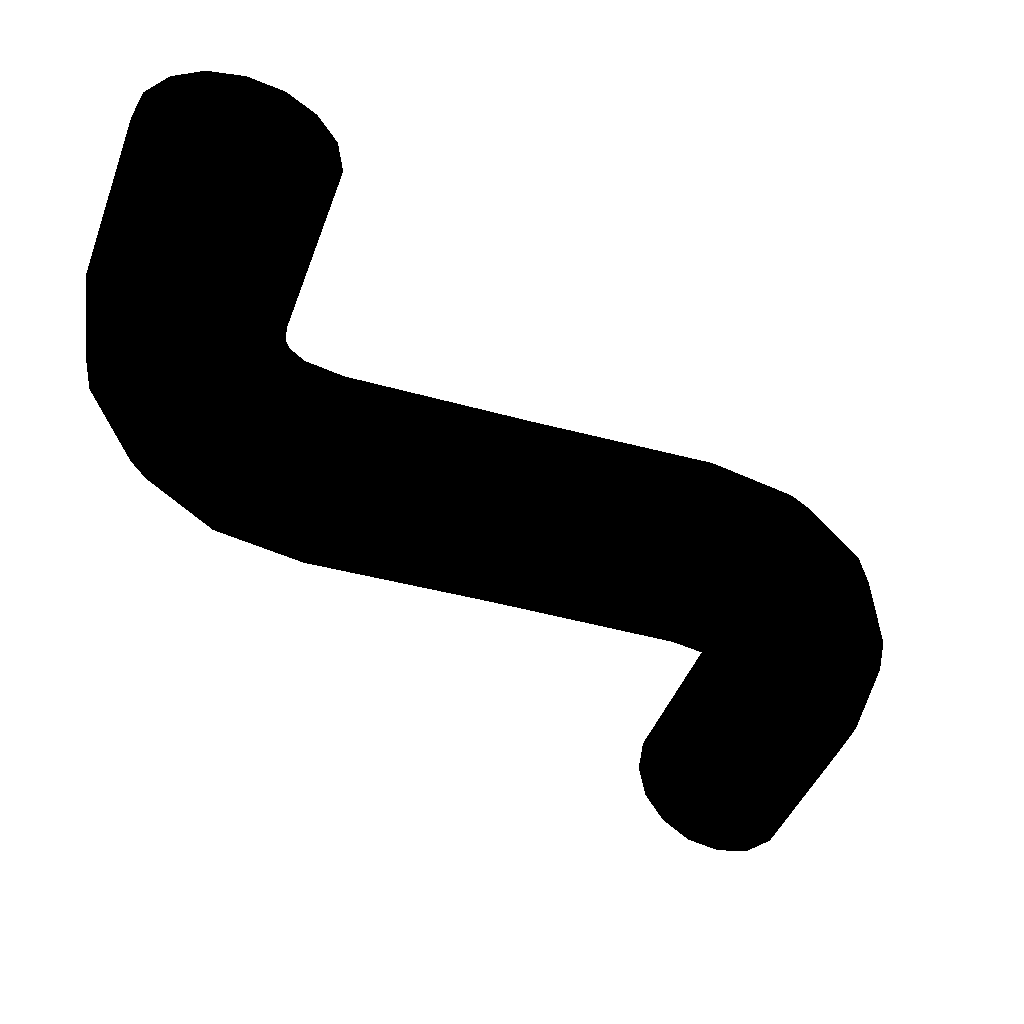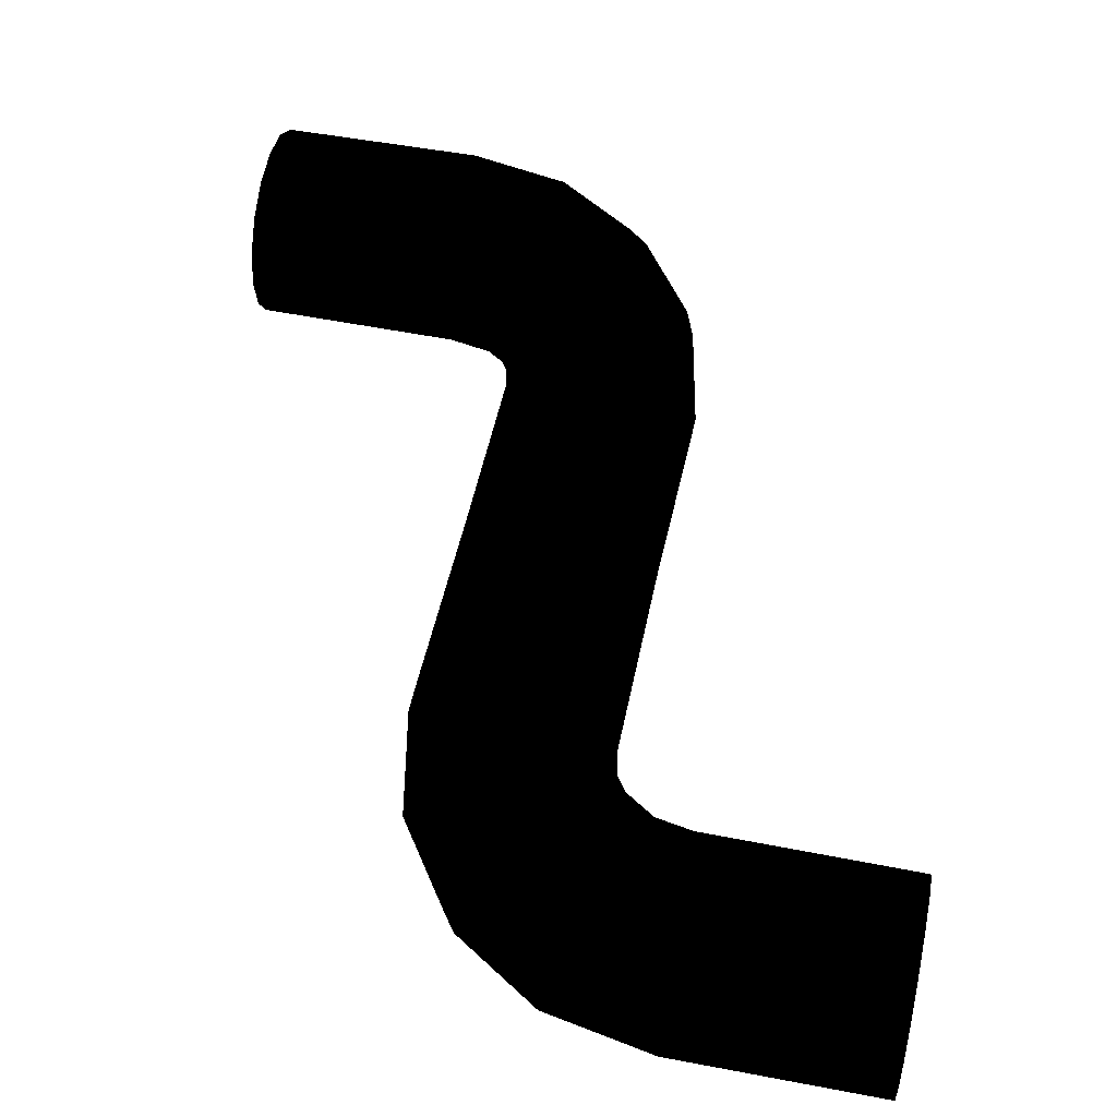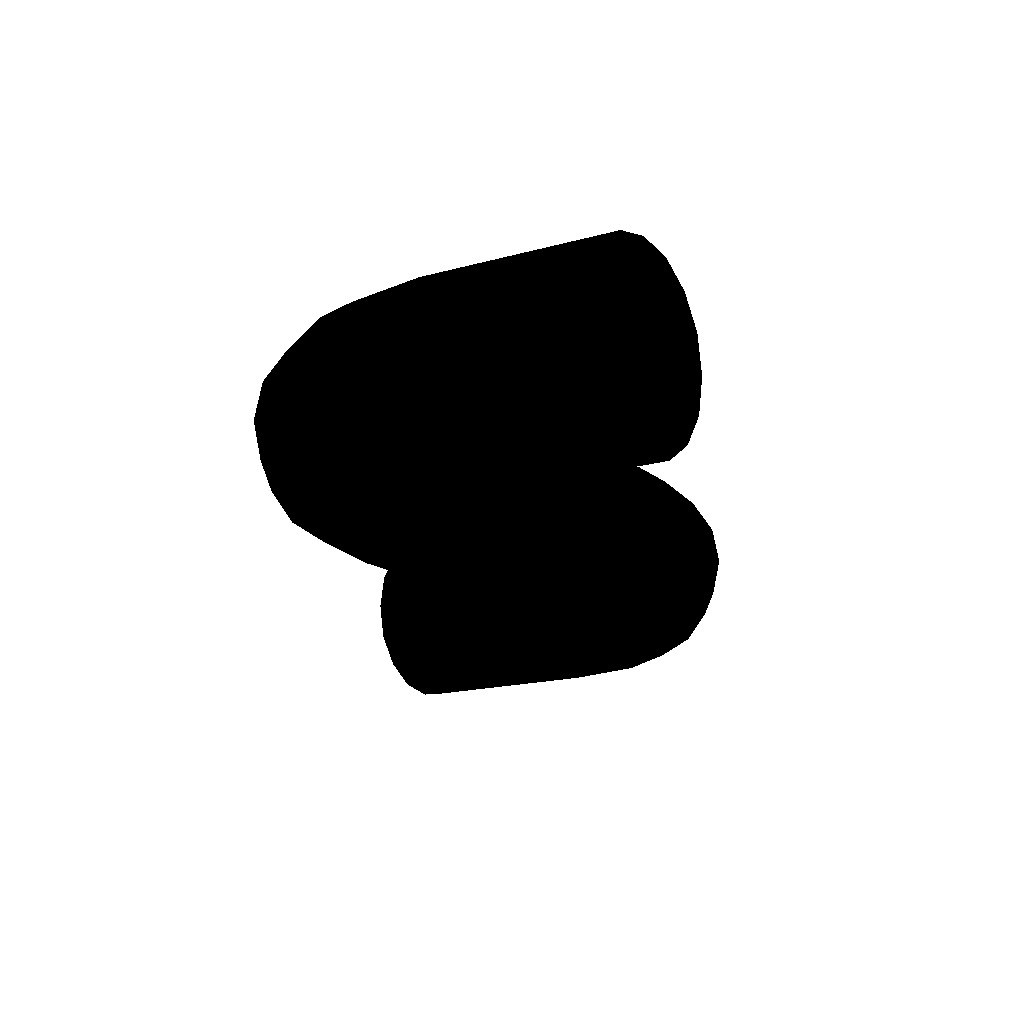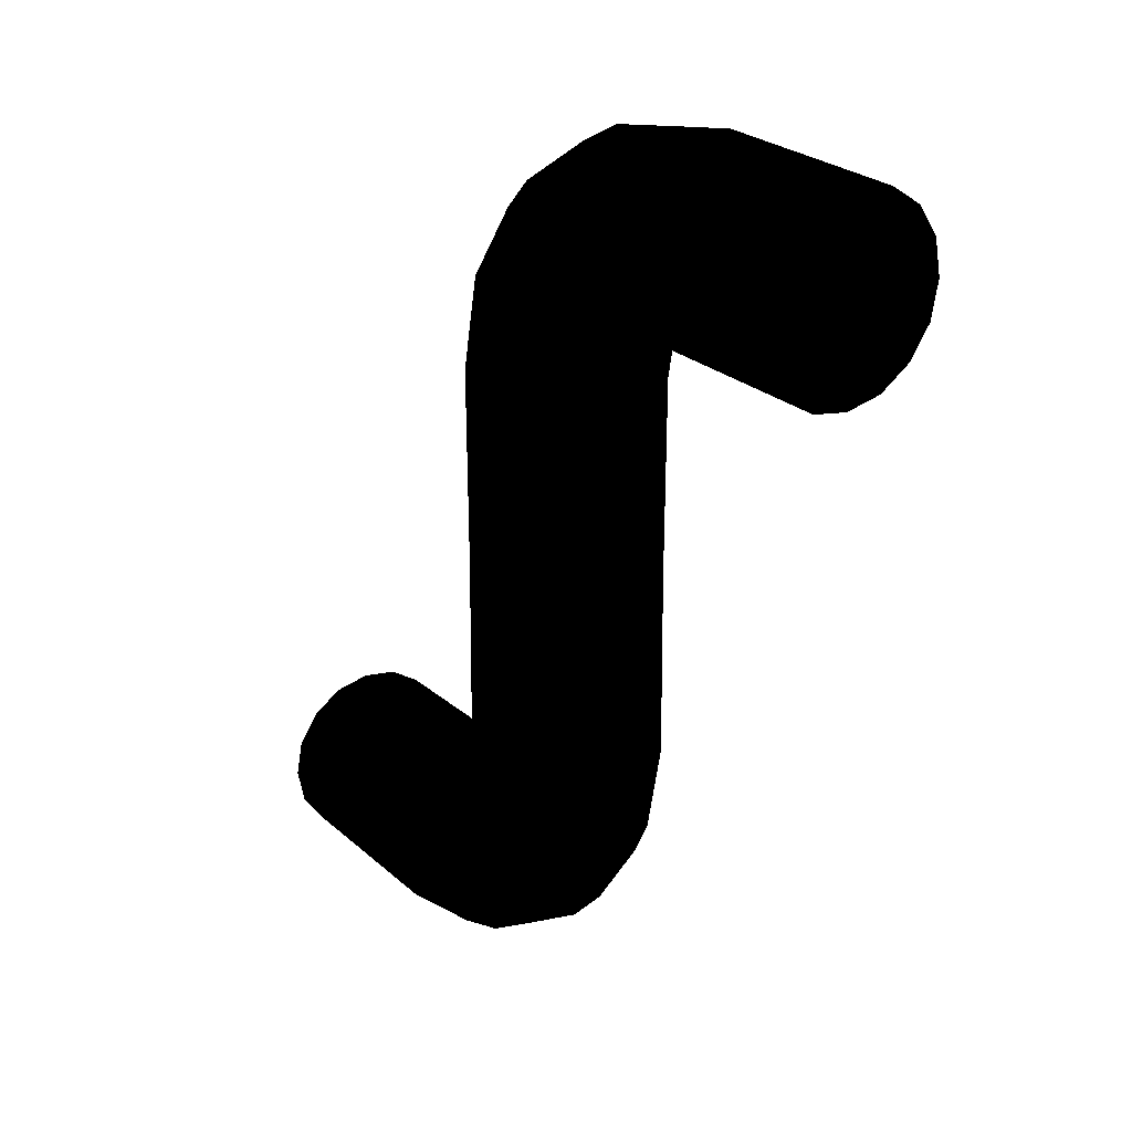
<metadata>
{"format":"obj","ext":"obj","renderer":"f3d","projection":"perspective","resolution":1024,"background":"white","views":[{"elev":-41.4,"azim":71.2,"up":"+Z"},{"elev":51.9,"azim":11.9,"up":"+Z"},{"elev":-14.7,"azim":33.5,"up":"+Z"},{"elev":25.9,"azim":-126.5,"up":"+Y"}]}
</metadata>
<code>
v -0.5 -0.115 0.048 0 0 0
v -0.5 -0.124 -0 0 0 0
v -0.5 -0.115 -0.048 0 0 0
v -0.5 -0.088 0.088 0 0 0
v -0.5 -0.088 -0.088 0 0 0
v -0.5 -0.048 -0.115 0 0 0
v -0.5 -0.048 0.115 0 0 0
v -0.5 0 -0.124 0 0 0
v -0.5 0 0.124 0 0 0
v -0.5 0.048 -0.115 0 0 0
v -0.5 0.048 0.115 0 0 0
v -0.5 0.088 -0.088 0 0 0
v -0.5 0.088 0.088 0 0 0
v -0.5 0.115 0.048 0 0 0
v -0.5 0.115 -0.048 0 0 0
v -0.5 0.124 -0 0 0 0
v 0.5 -1.115 -0.048 0 0 0
v 0.5 -1.124 -0 0 0 0
v 0.5 -1.115 0.048 0 0 0
v 0.5 -1.088 -0.088 0 0 0
v 0.5 -1.088 0.088 0 0 0
v 0.5 -1.048 -0.115 0 0 0
v 0.5 -1.048 0.115 0 0 0
v 0.5 -1 0.124 0 0 0
v 0.5 -1 -0.124 0 0 0
v 0.5 -0.952 0.115 0 0 0
v 0.5 -0.952 -0.115 0 0 0
v 0.5 -0.912 0.088 0 0 0
v 0.5 -0.912 -0.088 0 0 0
v 0.5 -0.885 0.048 0 0 0
v 0.5 -0.885 -0.048 0 0 0
v 0.5 -0.876 -0 0 0 0
v 0.5 -0.912 0.088 0 0 0
v 0.5 -0.952 0.115 0 0 0
v 0.238 -0.952 0.116 0 0 0
v 0.237 -0.911 0.089 0 0 0
v 0.5 -0.885 0.048 0 0 0
v 0.238 -1 0.126 0 0 0
v 0.5 -1 0.124 0 0 0
v 0.236 -0.884 0.048 0 0 0
v 0.5 -0.876 -0 0 0 0
v 0.239 -1.048 0.116 0 0 0
v 0.5 -1.048 0.115 0 0 0
v 0.236 -0.874 -0 0 0 0
v 0.5 -0.885 -0.048 0 0 0
v 0.24 -1.089 0.089 0 0 0
v 0.5 -1.088 0.088 0 0 0
v 0.236 -0.884 -0.048 0 0 0
v 0.5 -0.912 -0.088 0 0 0
v 0.241 -1.116 0.048 0 0 0
v 0.5 -1.115 0.048 0 0 0
v 0.237 -0.911 -0.089 0 0 0
v 0.5 -0.952 -0.115 0 0 0
v 0.241 -1.126 -0 0 0 0
v 0.5 -1.124 -0 0 0 0
v 0.238 -0.952 -0.116 0 0 0
v 0.5 -1 -0.124 0 0 0
v 0.241 -1.116 -0.048 0 0 0
v 0.5 -1.115 -0.048 0 0 0
v 0.238 -1 -0.126 0 0 0
v 0.5 -1.048 -0.115 0 0 0
v 0.24 -1.089 -0.089 0 0 0
v 0.5 -1.088 -0.088 0 0 0
v 0.239 -1.048 -0.116 0 0 0
v 0.101 -1.088 0.048 0 0 0
v 0.097 -1.097 -0 0 0 0
v 0.101 -1.088 -0.048 0 0 0
v 0.111 -1.063 -0.089 0 0 0
v 0.127 -1.025 -0.116 0 0 0
v 0.145 -0.981 -0.126 0 0 0
v 0.111 -1.063 0.089 0 0 0
v 0.164 -0.937 -0.116 0 0 0
v 0.127 -1.025 0.116 0 0 0
v 0.179 -0.899 -0.088 0 0 0
v 0.145 -0.981 0.126 0 0 0
v 0.189 -0.875 -0.048 0 0 0
v 0.164 -0.937 0.116 0 0 0
v 0.193 -0.866 0 0 0 0
v 0.179 -0.899 0.088 0 0 0
v 0.189 -0.875 0.048 0 0 0
v 0.07 -0.93 0.126 0 0 0
v 0.104 -0.897 0.116 0 0 0
v 0.132 -0.868 0.088 0 0 0
v 0.151 -0.849 0.048 0 0 0
v 0.158 -0.842 0 0 0 0
v 0.151 -0.849 -0.048 0 0 0
v 0.036 -0.965 0.116 0 0 0
v 0.132 -0.868 -0.088 0 0 0
v 0.007 -0.993 0.089 0 0 0
v 0.104 -0.896 -0.116 0 0 0
v -0.012 -1.013 0.048 0 0 0
v 0.07 -0.93 -0.126 0 0 0
v -0.019 -1.019 -0 0 0 0
v 0.036 -0.964 -0.116 0 0 0
v -0.012 -1.013 -0.048 0 0 0
v 0.007 -0.993 -0.089 0 0 0
v -0.063 -0.889 0.089 0 0 0
v -0.088 -0.9 0.048 0 0 0
v -0.097 -0.903 0 0 0 0
v -0.088 -0.9 -0.048 0 0 0
v -0.063 -0.889 -0.089 0 0 0
v -0.025 -0.873 -0.116 0 0 0
v -0.025 -0.873 0.116 0 0 0
v 0.019 -0.855 -0.126 0 0 0
v 0.019 -0.855 0.126 0 0 0
v 0.063 -0.837 -0.116 0 0 0
v 0.063 -0.837 0.116 0 0 0
v 0.101 -0.821 -0.088 0 0 0
v 0.101 -0.821 0.088 0 0 0
v 0.125 -0.811 -0.048 0 0 0
v 0.125 -0.811 0.048 0 0 0
v 0.134 -0.807 0 0 0 0
v 0.048 -0.763 0.116 0 0 0
v 0.089 -0.764 0.089 0 0 0
v 0.116 -0.764 0.048 0 0 0
v 0.126 -0.764 0 0 0 0
v 0.116 -0.764 -0.048 0 0 0
v 0.089 -0.764 -0.089 0 0 0
v 0 -0.762 0.126 0 0 0
v 0.048 -0.763 -0.116 0 0 0
v -0.048 -0.761 0.116 0 0 0
v 0 -0.762 -0.126 0 0 0
v -0.089 -0.76 0.089 0 0 0
v -0.048 -0.761 -0.116 0 0 0
v -0.116 -0.76 0.048 0 0 0
v -0.089 -0.76 -0.089 0 0 0
v -0.126 -0.759 0 0 0 0
v -0.116 -0.76 -0.048 0 0 0
v -0.048 -0.5 0.115 0 0 0
v -0.088 -0.5 0.088 0 0 0
v -0.115 -0.5 0.048 0 0 0
v -0.124 -0.5 0 0 0 0
v -0.115 -0.5 -0.048 0 0 0
v -0.088 -0.5 -0.088 0 0 0
v 0 -0.5 0.124 0 0 0
v -0.048 -0.5 -0.115 0 0 0
v 0.048 -0.5 0.115 0 0 0
v 0 -0.5 -0.124 0 0 0
v 0.088 -0.5 0.088 0 0 0
v 0.048 -0.5 -0.115 0 0 0
v 0.115 -0.5 0.048 0 0 0
v 0.088 -0.5 -0.088 0 0 0
v 0.124 -0.5 0 0 0 0
v 0.115 -0.5 -0.048 0 0 0
v 0.089 -0.24 0.089 0 0 0
v 0.116 -0.24 0.048 0 0 0
v 0.126 -0.241 0 0 0 0
v 0.116 -0.24 -0.048 0 0 0
v 0.089 -0.24 -0.089 0 0 0
v 0.048 -0.239 -0.116 0 0 0
v 0.048 -0.239 0.116 0 0 0
v -0 -0.238 -0.126 0 0 0
v -0 -0.238 0.126 0 0 0
v -0.048 -0.237 -0.116 0 0 0
v -0.048 -0.237 0.116 0 0 0
v -0.089 -0.236 -0.089 0 0 0
v -0.089 -0.236 0.089 0 0 0
v -0.116 -0.236 -0.048 0 0 0
v -0.116 -0.236 0.048 0 0 0
v -0.126 -0.236 0 0 0 0
v -0.019 -0.145 0.126 0 0 0
v -0.063 -0.163 0.116 0 0 0
v -0.101 -0.179 0.088 0 0 0
v -0.125 -0.189 0.048 0 0 0
v -0.134 -0.193 0 0 0 0
v -0.125 -0.189 -0.048 0 0 0
v 0.025 -0.127 0.116 0 0 0
v -0.101 -0.179 -0.088 0 0 0
v 0.063 -0.111 0.089 0 0 0
v -0.063 -0.163 -0.116 0 0 0
v 0.088 -0.1 0.048 0 0 0
v -0.019 -0.145 -0.126 0 0 0
v 0.097 -0.097 0 0 0 0
v 0.025 -0.127 -0.116 0 0 0
v 0.088 -0.101 -0.048 0 0 0
v 0.063 -0.111 -0.089 0 0 0
v 0.012 0.012 0.048 0 0 0
v 0.019 0.019 -0 0 0 0
v 0.012 0.013 -0.048 0 0 0
v -0.007 -0.007 -0.089 0 0 0
v -0.036 -0.036 -0.116 0 0 0
v -0.07 -0.07 -0.126 0 0 0
v -0.007 -0.007 0.089 0 0 0
v -0.104 -0.104 -0.116 0 0 0
v -0.036 -0.035 0.116 0 0 0
v -0.132 -0.132 -0.088 0 0 0
v -0.07 -0.07 0.126 0 0 0
v -0.151 -0.151 -0.048 0 0 0
v -0.104 -0.103 0.116 0 0 0
v -0.158 -0.158 0 0 0 0
v -0.132 -0.132 0.088 0 0 0
v -0.151 -0.151 0.048 0 0 0
v -0.127 0.025 0.116 0 0 0
v -0.145 -0.019 0.126 0 0 0
v -0.164 -0.063 0.116 0 0 0
v -0.179 -0.101 0.088 0 0 0
v -0.189 -0.125 0.048 0 0 0
v -0.193 -0.134 0 0 0 0
v -0.111 0.063 0.089 0 0 0
v -0.189 -0.125 -0.048 0 0 0
v -0.101 0.088 0.048 0 0 0
v -0.179 -0.101 -0.088 0 0 0
v -0.097 0.097 -0 0 0 0
v -0.164 -0.063 -0.116 0 0 0
v -0.101 0.088 -0.048 0 0 0
v -0.145 -0.019 -0.126 0 0 0
v -0.111 0.063 -0.089 0 0 0
v -0.127 0.025 -0.116 0 0 0
v -0.241 0.126 -0 0 0 0
v -0.241 0.116 -0.048 0 0 0
v -0.24 0.089 -0.089 0 0 0
v -0.239 0.048 -0.116 0 0 0
v -0.238 -0 -0.126 0 0 0
v -0.238 -0.048 -0.116 0 0 0
v -0.241 0.116 0.048 0 0 0
v -0.237 -0.089 -0.089 0 0 0
v -0.24 0.089 0.089 0 0 0
v -0.236 -0.116 -0.048 0 0 0
v -0.239 0.048 0.116 0 0 0
v -0.236 -0.126 -0 0 0 0
v -0.238 -0 0.126 0 0 0
v -0.236 -0.116 0.048 0 0 0
v -0.238 -0.048 0.116 0 0 0
v -0.237 -0.089 0.089 0 0 0
v -0.5 0.048 0.115 0 0 0
v -0.5 0.088 0.088 0 0 0
v -0.5 0 0.124 0 0 0
v -0.5 -0.048 0.115 0 0 0
v -0.5 0.115 0.048 0 0 0
v -0.5 -0.088 0.088 0 0 0
v -0.5 -0.115 0.048 0 0 0
v -0.5 0.124 -0 0 0 0
v -0.5 -0.124 -0 0 0 0
v -0.5 0.115 -0.048 0 0 0
v -0.5 -0.115 -0.048 0 0 0
v -0.5 0.088 -0.088 0 0 0
v -0.5 -0.088 -0.088 0 0 0
v -0.5 0.048 -0.115 0 0 0
v -0.5 -0.048 -0.115 0 0 0
v -0.5 0 -0.124 0 0 0
f 1 3 2
f 3 1 4
f 3 4 5
f 5 4 6
f 6 4 7
f 6 7 8
f 8 7 9
f 8 9 10
f 10 9 11
f 10 11 12
f 12 11 13
f 12 13 14
f 12 14 15
f 15 14 16
f 17 19 18
f 19 17 20
f 19 20 21
f 21 20 22
f 21 22 23
f 23 22 24
f 24 22 25
f 24 25 26
f 26 25 27
f 26 27 28
f 28 27 29
f 28 29 30
f 30 29 31
f 30 31 32
f 33 35 34
f 36 35 33
f 37 36 33
f 35 38 34
f 34 38 39
f 40 36 37
f 41 40 37
f 38 42 39
f 39 42 43
f 44 40 41
f 45 44 41
f 42 46 43
f 43 46 47
f 48 44 45
f 49 48 45
f 46 50 47
f 47 50 51
f 52 48 49
f 53 52 49
f 50 54 51
f 51 54 55
f 56 52 53
f 57 56 53
f 54 58 55
f 55 58 59
f 60 56 57
f 61 60 57
f 58 62 59
f 59 62 63
f 63 64 61
f 64 60 61
f 62 64 63
f 50 65 54
f 54 66 58
f 54 65 66
f 58 67 62
f 58 66 67
f 62 68 64
f 62 67 68
f 64 69 60
f 64 68 69
f 60 70 56
f 60 69 70
f 50 71 65
f 46 71 50
f 56 70 72
f 56 72 52
f 46 73 71
f 42 73 46
f 52 72 74
f 52 74 48
f 42 75 73
f 38 75 42
f 48 74 76
f 48 76 44
f 38 77 75
f 35 77 38
f 44 76 78
f 44 78 40
f 35 79 77
f 36 79 35
f 40 80 36
f 40 78 80
f 36 80 79
f 75 81 73
f 77 82 75
f 75 82 81
f 79 83 77
f 77 83 82
f 80 84 79
f 79 84 83
f 78 85 80
f 80 85 84
f 76 86 78
f 78 86 85
f 73 81 87
f 73 87 71
f 76 88 86
f 74 88 76
f 71 87 89
f 71 89 65
f 74 90 88
f 72 90 74
f 65 89 91
f 65 91 66
f 72 92 90
f 70 92 72
f 66 91 93
f 66 93 67
f 70 94 92
f 69 94 70
f 67 93 95
f 67 95 68
f 68 96 69
f 69 96 94
f 68 95 96
f 89 97 91
f 91 98 93
f 91 97 98
f 93 99 95
f 93 98 99
f 95 100 96
f 95 99 100
f 96 101 94
f 96 100 101
f 94 102 92
f 94 101 102
f 89 103 97
f 87 103 89
f 92 102 104
f 92 104 90
f 87 105 103
f 81 105 87
f 90 104 106
f 90 106 88
f 81 107 105
f 82 107 81
f 88 106 108
f 88 108 86
f 82 109 107
f 83 109 82
f 86 108 110
f 86 110 85
f 83 111 109
f 84 111 83
f 85 112 84
f 85 110 112
f 84 112 111
f 107 113 105
f 109 114 107
f 107 114 113
f 111 115 109
f 109 115 114
f 112 116 111
f 111 116 115
f 110 117 112
f 112 117 116
f 108 118 110
f 110 118 117
f 105 113 119
f 105 119 103
f 108 120 118
f 106 120 108
f 103 119 121
f 103 121 97
f 106 122 120
f 104 122 106
f 97 121 123
f 97 123 98
f 104 124 122
f 102 124 104
f 98 123 125
f 98 125 99
f 102 126 124
f 101 126 102
f 99 125 127
f 99 127 100
f 100 128 101
f 101 128 126
f 100 127 128
f 121 129 123
f 123 130 125
f 123 129 130
f 125 131 127
f 125 130 131
f 127 132 128
f 127 131 132
f 128 133 126
f 128 132 133
f 126 134 124
f 126 133 134
f 121 135 129
f 119 135 121
f 124 134 136
f 124 136 122
f 119 137 135
f 113 137 119
f 122 136 138
f 122 138 120
f 113 139 137
f 114 139 113
f 120 138 140
f 120 140 118
f 114 141 139
f 115 141 114
f 118 140 142
f 118 142 117
f 115 143 141
f 116 143 115
f 117 144 116
f 117 142 144
f 116 144 143
f 145 137 139
f 146 139 141
f 145 139 146
f 147 141 143
f 146 141 147
f 148 143 144
f 147 143 148
f 149 144 142
f 148 144 149
f 150 142 140
f 149 142 150
f 151 137 145
f 151 135 137
f 150 140 152
f 152 140 138
f 153 135 151
f 153 129 135
f 152 138 154
f 154 138 136
f 155 129 153
f 155 130 129
f 154 136 156
f 156 136 134
f 157 130 155
f 157 131 130
f 156 134 158
f 158 134 133
f 159 131 157
f 159 132 131
f 160 133 132
f 158 133 160
f 160 132 159
f 161 155 153
f 162 157 155
f 162 155 161
f 163 159 157
f 163 157 162
f 164 160 159
f 164 159 163
f 165 158 160
f 165 160 164
f 166 156 158
f 166 158 165
f 161 153 167
f 167 153 151
f 168 156 166
f 168 154 156
f 167 151 169
f 169 151 145
f 170 154 168
f 170 152 154
f 169 145 171
f 171 145 146
f 172 152 170
f 172 150 152
f 171 146 173
f 173 146 147
f 174 150 172
f 174 149 150
f 173 147 175
f 175 147 148
f 176 148 149
f 176 149 174
f 175 148 176
f 177 169 171
f 178 171 173
f 177 171 178
f 179 173 175
f 178 173 179
f 180 175 176
f 179 175 180
f 181 176 174
f 180 176 181
f 182 174 172
f 181 174 182
f 183 169 177
f 183 167 169
f 182 172 184
f 184 172 170
f 185 167 183
f 185 161 167
f 184 170 186
f 186 170 168
f 187 161 185
f 187 162 161
f 186 168 188
f 188 168 166
f 189 162 187
f 189 163 162
f 188 166 190
f 190 166 165
f 191 163 189
f 191 164 163
f 192 165 164
f 190 165 192
f 192 164 191
f 193 187 185
f 194 189 187
f 194 187 193
f 195 191 189
f 195 189 194
f 196 192 191
f 196 191 195
f 197 190 192
f 197 192 196
f 198 188 190
f 198 190 197
f 193 185 199
f 199 185 183
f 200 188 198
f 200 186 188
f 199 183 201
f 201 183 177
f 202 186 200
f 202 184 186
f 201 177 203
f 203 177 178
f 204 184 202
f 204 182 184
f 203 178 205
f 205 178 179
f 206 182 204
f 206 181 182
f 205 179 207
f 207 179 180
f 208 180 181
f 208 181 206
f 207 180 208
f 209 201 203
f 210 203 205
f 209 203 210
f 211 205 207
f 210 205 211
f 212 207 208
f 211 207 212
f 213 208 206
f 212 208 213
f 214 206 204
f 213 206 214
f 215 201 209
f 215 199 201
f 214 204 216
f 216 204 202
f 217 199 215
f 217 193 199
f 216 202 218
f 218 202 200
f 219 193 217
f 219 194 193
f 218 200 220
f 220 200 198
f 221 194 219
f 221 195 194
f 220 198 222
f 222 198 197
f 223 195 221
f 223 196 195
f 224 197 196
f 222 197 224
f 224 196 223
f 219 217 225
f 225 217 226
f 227 219 225
f 221 219 227
f 217 215 226
f 228 221 227
f 223 221 228
f 226 215 229
f 230 223 228
f 224 223 230
f 215 209 229
f 231 224 230
f 222 224 231
f 229 209 232
f 233 222 231
f 209 210 232
f 220 222 233
f 232 210 234
f 235 220 233
f 210 211 234
f 218 220 235
f 234 211 236
f 237 218 235
f 211 212 236
f 216 218 237
f 236 212 238
f 239 216 237
f 212 213 238
f 214 216 239
f 238 213 240
f 240 214 239
f 213 214 240

</code>
